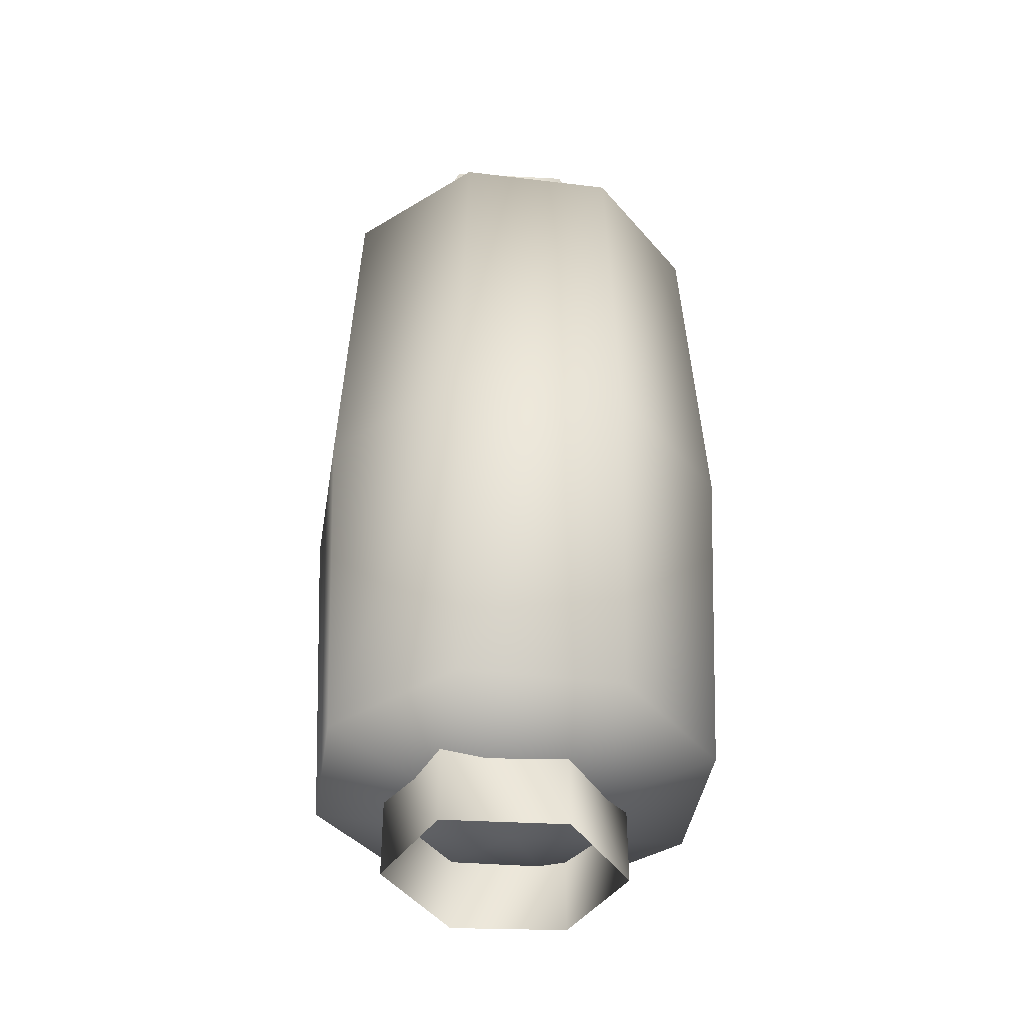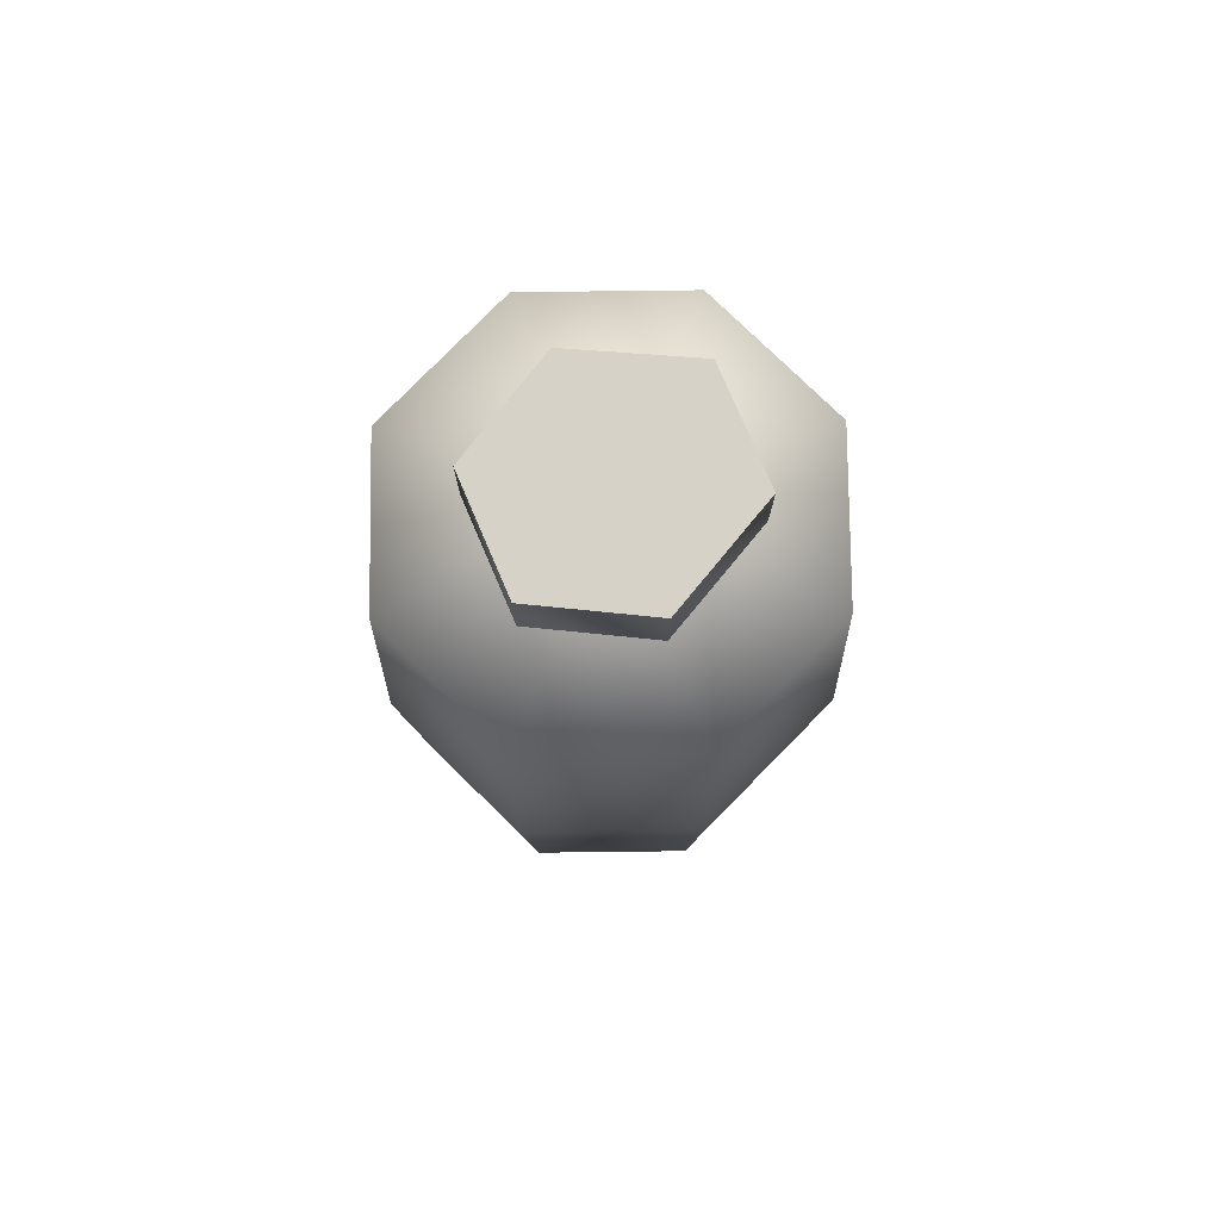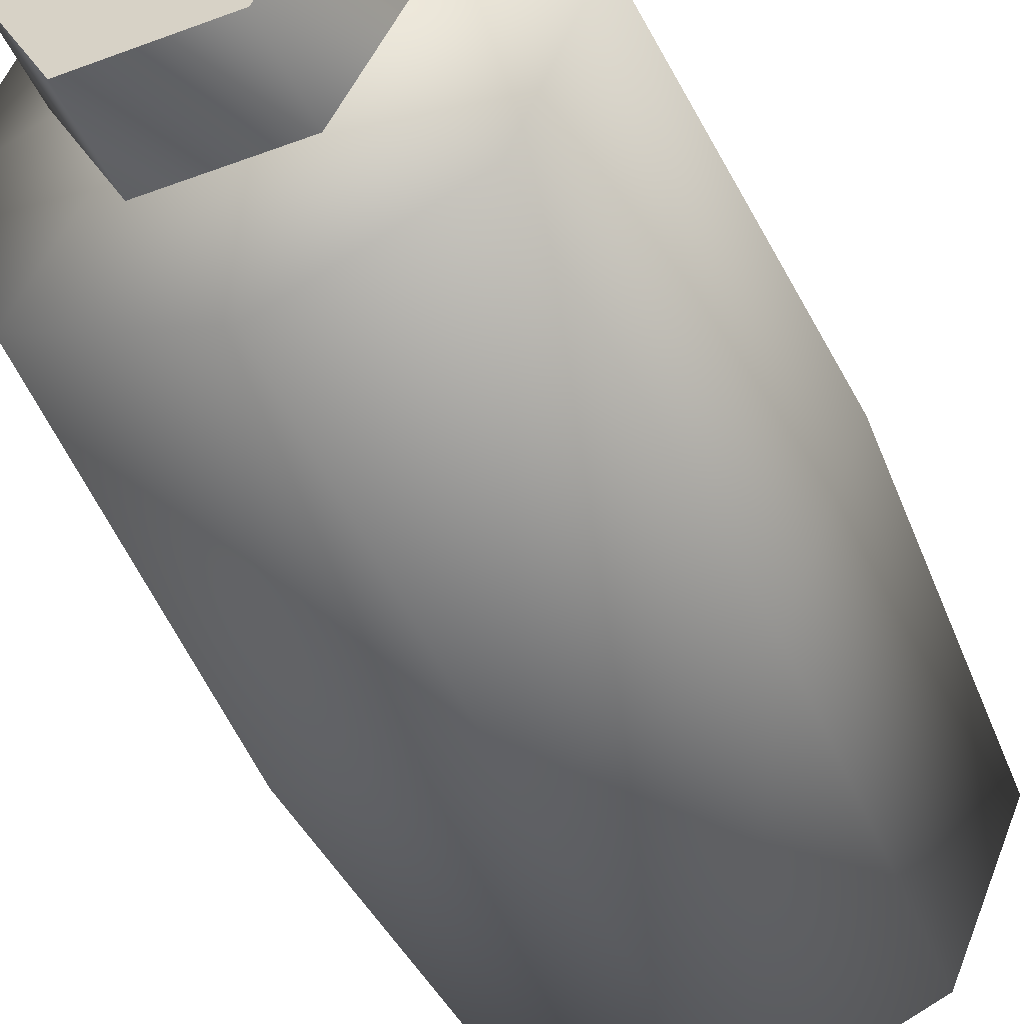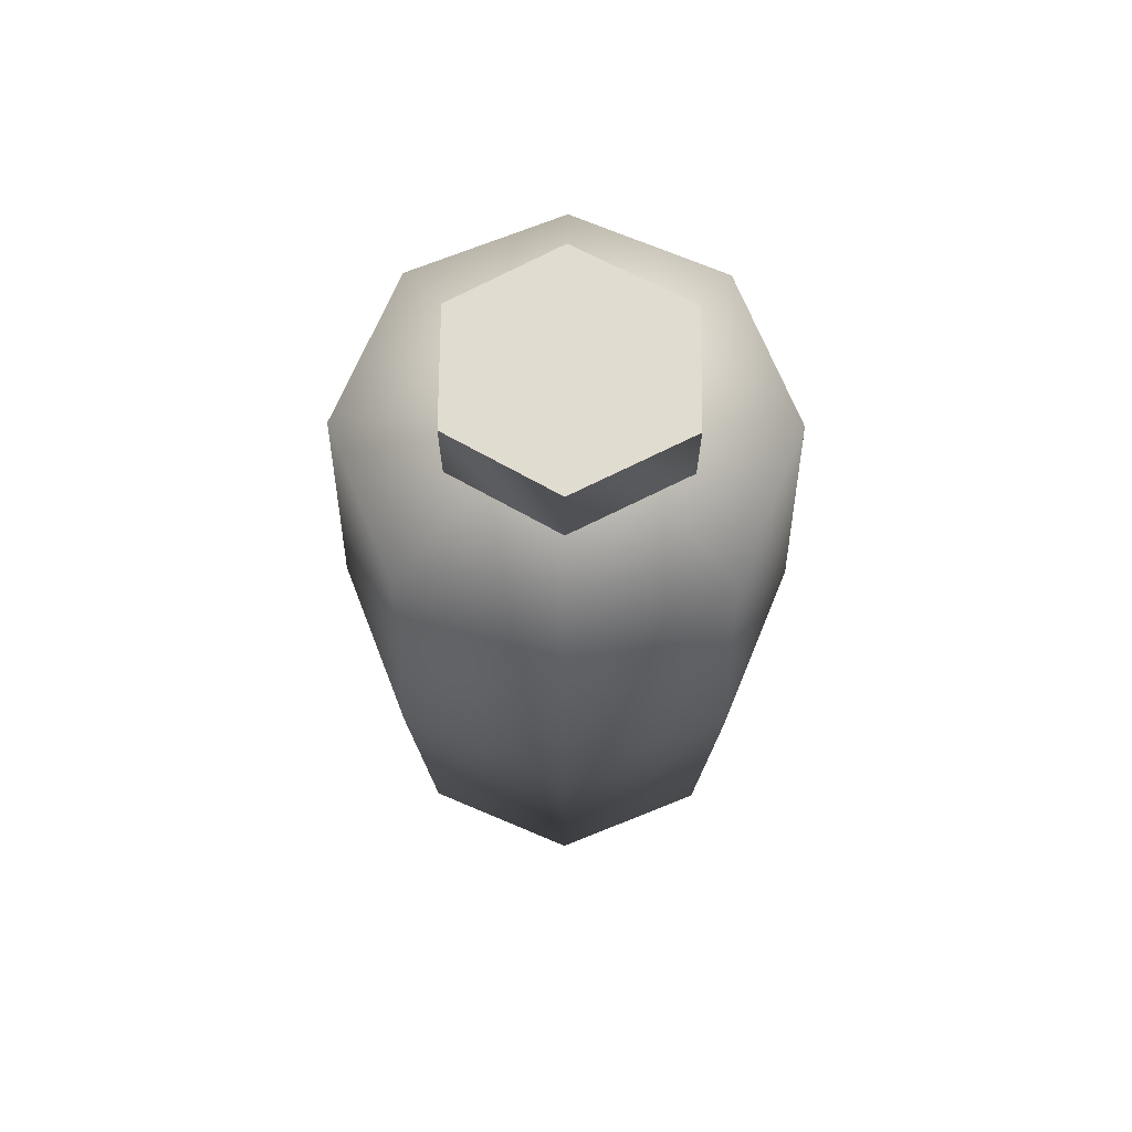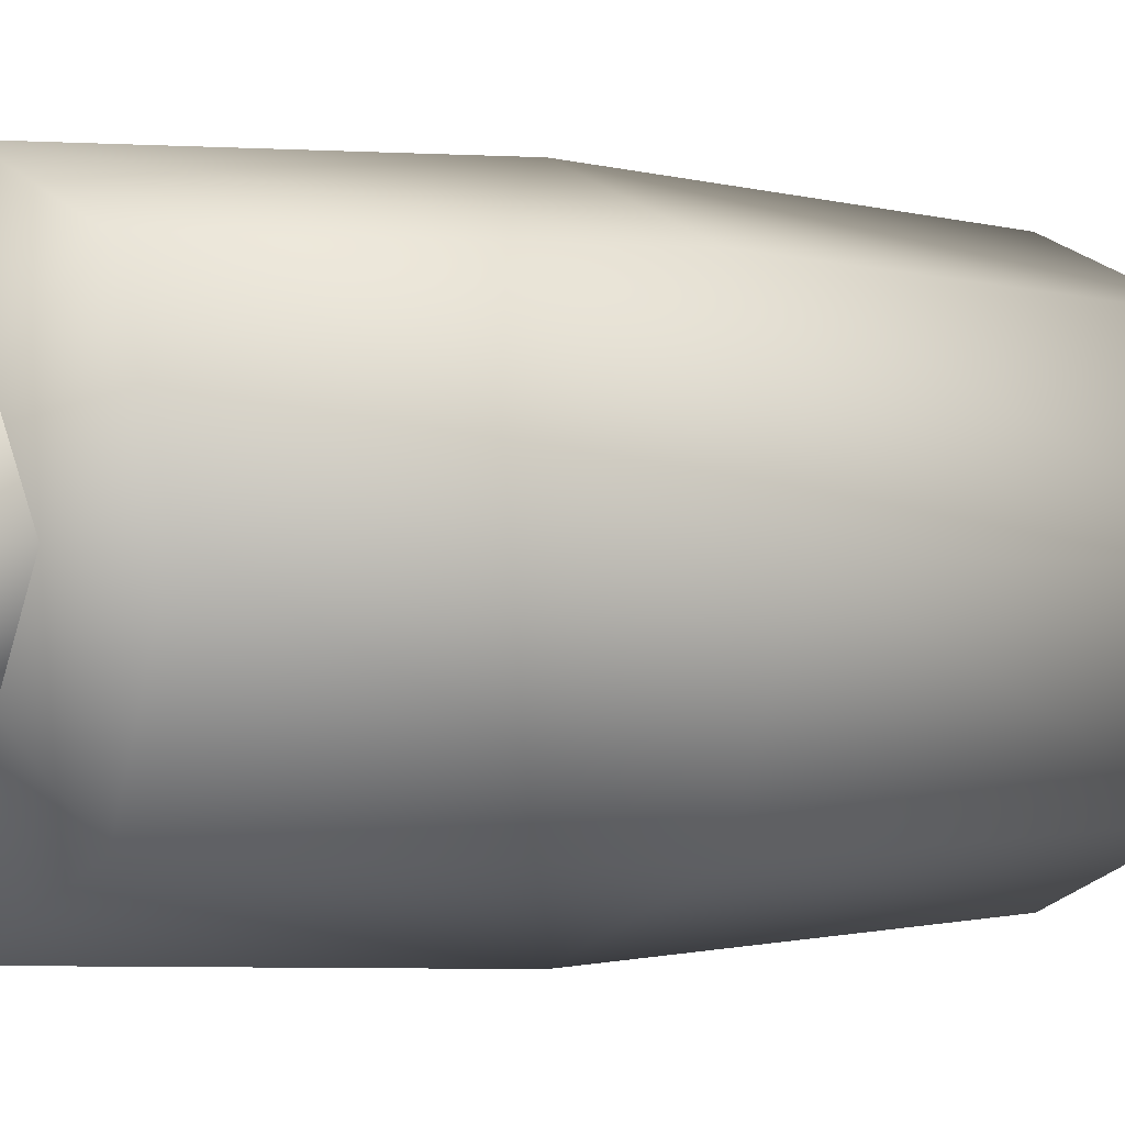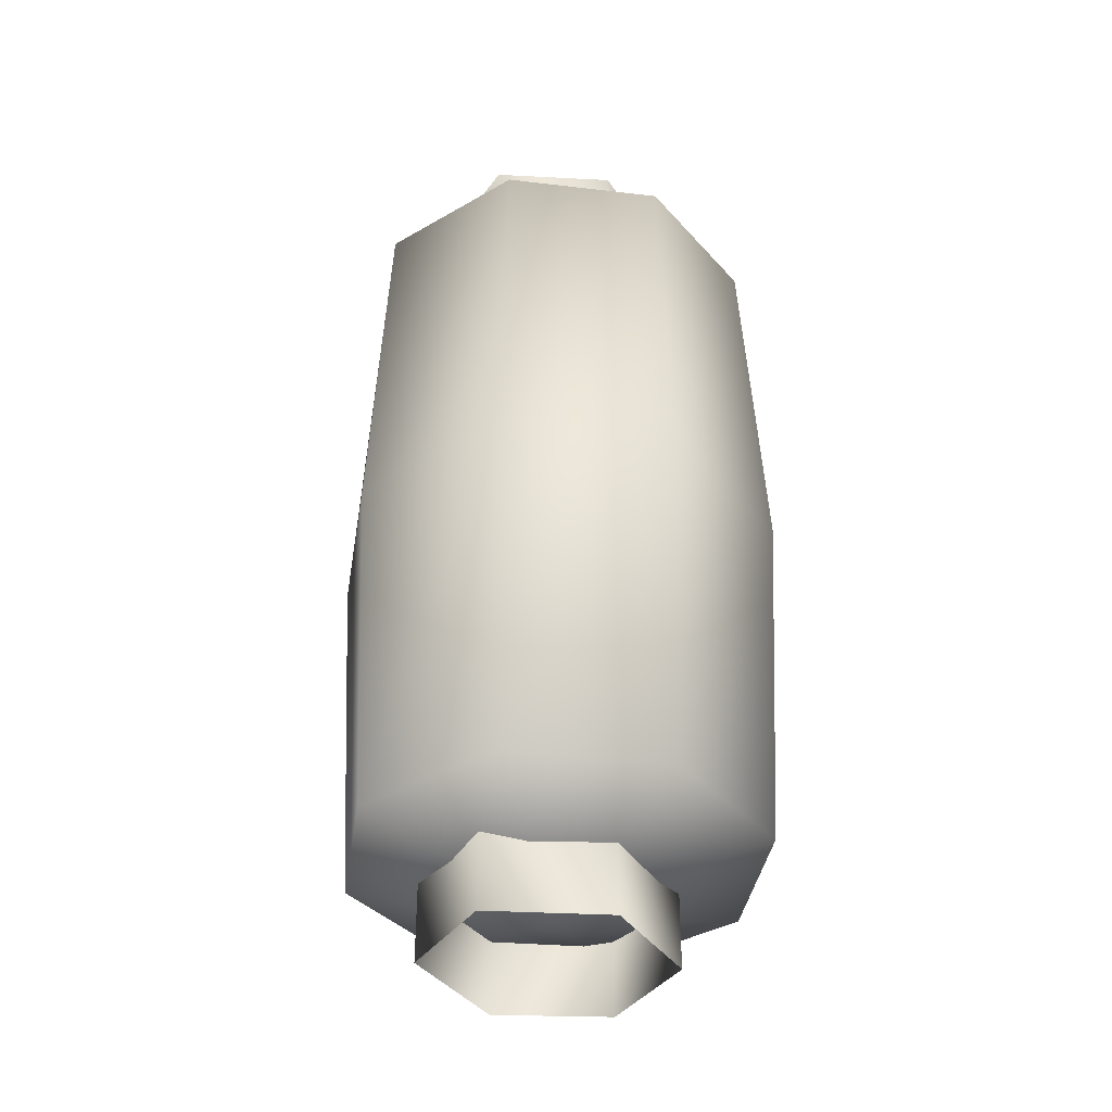
<metadata>
{"format":"obj","ext":"obj","renderer":"f3d","projection":"perspective","resolution":1024,"background":"white","views":[{"elev":-41.1,"azim":-121.0,"up":"+Y"},{"elev":78.1,"azim":66.8,"up":"+Y"},{"elev":-46.7,"azim":-156.8,"up":"+Z"},{"elev":69.7,"azim":90.5,"up":"+Y"},{"elev":-1.5,"azim":54.3,"up":"+Z"},{"elev":-38.0,"azim":-121.1,"up":"+Y"}]}
</metadata>
<code>
v -41 -15 41
v 0 -15 58
v 0 0 0
v -58 -15 0
v -41 -15 41
v 0 0 0
v -41 -15 -41
v -58 -15 0
v 0 0 0
v 0 -15 -58
v -41 -15 -41
v 0 0 0
v 41 -15 -41
v 0 -15 -58
v 0 0 0
v 58 -15 0
v 41 -15 -41
v 0 0 0
v 41 -15 41
v 58 -15 0
v 0 0 0
v 0 -15 58
v 41 -15 41
v 0 0 0
v -45 -117 45
v 0 -117 63
v 0 -15 58
v -41 -15 41
v -45 -117 45
v 0 -15 58
v -63 -117 0
v -45 -117 45
v -41 -15 41
v -58 -15 0
v -63 -117 0
v -41 -15 41
v -45 -117 -45
v -63 -117 0
v -58 -15 0
v -41 -15 -41
v -45 -117 -45
v -58 -15 0
v 0 -117 -63
v -45 -117 -45
v -41 -15 -41
v 0 -15 -58
v 0 -117 -63
v -41 -15 -41
v 45 -117 -45
v 0 -117 -63
v 0 -15 -58
v 41 -15 -41
v 45 -117 -45
v 0 -15 -58
v 63 -117 0
v 45 -117 -45
v 41 -15 -41
v 58 -15 0
v 63 -117 0
v 41 -15 -41
v 45 -117 45
v 63 -117 0
v 58 -15 0
v 41 -15 41
v 45 -117 45
v 58 -15 0
v 0 -117 63
v 45 -117 45
v 41 -15 41
v 0 -15 58
v 0 -117 63
v 41 -15 41
v -41 -217 41
v 0 -217 58
v 0 -117 63
v -45 -117 45
v -41 -217 41
v 0 -117 63
v -58 -217 0
v -41 -217 41
v -45 -117 45
v -63 -117 0
v -58 -217 0
v -45 -117 45
v -41 -217 -41
v -58 -217 0
v -63 -117 0
v -45 -117 -45
v -41 -217 -41
v -63 -117 0
v 0 -217 -58
v -41 -217 -41
v -45 -117 -45
v 0 -117 -63
v 0 -217 -58
v -45 -117 -45
v 41 -217 -41
v 0 -217 -58
v 0 -117 -63
v 45 -117 -45
v 41 -217 -41
v 0 -117 -63
v 58 -217 0
v 41 -217 -41
v 45 -117 -45
v 63 -117 0
v 58 -217 0
v 45 -117 -45
v 41 -217 41
v 58 -217 0
v 63 -117 0
v 45 -117 45
v 41 -217 41
v 63 -117 0
v 0 -217 58
v 41 -217 41
v 45 -117 45
v 0 -117 63
v 0 -217 58
v 45 -117 45
v 0 -217 58
v -41 -217 41
v 0 -233 0
v -41 -217 41
v -58 -217 0
v 0 -233 0
v -58 -217 0
v -41 -217 -41
v 0 -233 0
v -41 -217 -41
v 0 -217 -58
v 0 -233 0
v 0 -217 -58
v 41 -217 -41
v 0 -233 0
v 41 -217 -41
v 58 -217 0
v 0 -233 0
v 58 -217 0
v 41 -217 41
v 0 -233 0
v 41 -217 41
v 0 -217 58
v 0 -233 0
v 34 -220 0
v 18 -220 29
v 34 -245 0
v 18 -220 29
v 18 -245 29
v 34 -245 0
v 18 -220 29
v -14 -220 29
v 18 -245 29
v -14 -220 29
v -14 -245 29
v 18 -245 29
v -14 -220 29
v -30 -220 0
v -14 -245 29
v -30 -220 0
v -30 -245 0
v -14 -245 29
v -30 -220 0
v -14 -220 -31
v -30 -245 0
v -14 -220 -31
v -14 -245 -31
v -30 -245 0
v -14 -220 -31
v 18 -220 -31
v -14 -245 -31
v 18 -220 -31
v 18 -245 -31
v -14 -245 -31
v 18 -220 -31
v 34 -220 0
v 18 -245 -31
v 34 -220 0
v 34 -245 0
v 18 -245 -31
v 32 17 0
v 16 17 29
v 32 -7 0
v 16 17 29
v 16 -7 29
v 32 -7 0
v 16 17 29
v -16 17 29
v 16 -7 29
v -16 17 29
v -16 -7 29
v 16 -7 29
v -16 17 29
v -32 17 0
v -16 -7 29
v -32 17 0
v -32 -7 0
v -16 -7 29
v -32 17 0
v -16 17 -31
v -32 -7 0
v -16 17 -31
v -16 -7 -31
v -32 -7 0
v -16 17 -31
v 16 17 -31
v -16 -7 -31
v 16 17 -31
v 16 -7 -31
v -16 -7 -31
v 16 17 -31
v 32 17 0
v 16 -7 -31
v 32 17 0
v 32 -7 0
v 16 -7 -31
v -16 17 -31
v -32 17 0
v 16 17 29
v 32 17 0
v -16 17 -31
v 16 17 29
v 16 17 -31
v -16 17 -31
v 32 17 0
v -32 17 0
v -16 17 29
v 16 17 29
f 1 2 3
f 4 5 6
f 7 8 9
f 10 11 12
f 13 14 15
f 16 17 18
f 19 20 21
f 22 23 24
f 25 26 27
f 28 29 30
f 31 32 33
f 34 35 36
f 37 38 39
f 40 41 42
f 43 44 45
f 46 47 48
f 49 50 51
f 52 53 54
f 55 56 57
f 58 59 60
f 61 62 63
f 64 65 66
f 67 68 69
f 70 71 72
f 73 74 75
f 76 77 78
f 79 80 81
f 82 83 84
f 85 86 87
f 88 89 90
f 91 92 93
f 94 95 96
f 97 98 99
f 100 101 102
f 103 104 105
f 106 107 108
f 109 110 111
f 112 113 114
f 115 116 117
f 118 119 120
f 121 122 123
f 124 125 126
f 127 128 129
f 130 131 132
f 133 134 135
f 136 137 138
f 139 140 141
f 142 143 144
f 145 146 147
f 148 149 150
f 151 152 153
f 154 155 156
f 157 158 159
f 160 161 162
f 163 164 165
f 166 167 168
f 169 170 171
f 172 173 174
f 175 176 177
f 178 179 180
f 181 182 183
f 184 185 186
f 187 188 189
f 190 191 192
f 193 194 195
f 196 197 198
f 199 200 201
f 202 203 204
f 205 206 207
f 208 209 210
f 211 212 213
f 214 215 216
f 217 218 219
f 220 221 222
f 223 224 225
f 226 227 228

</code>
